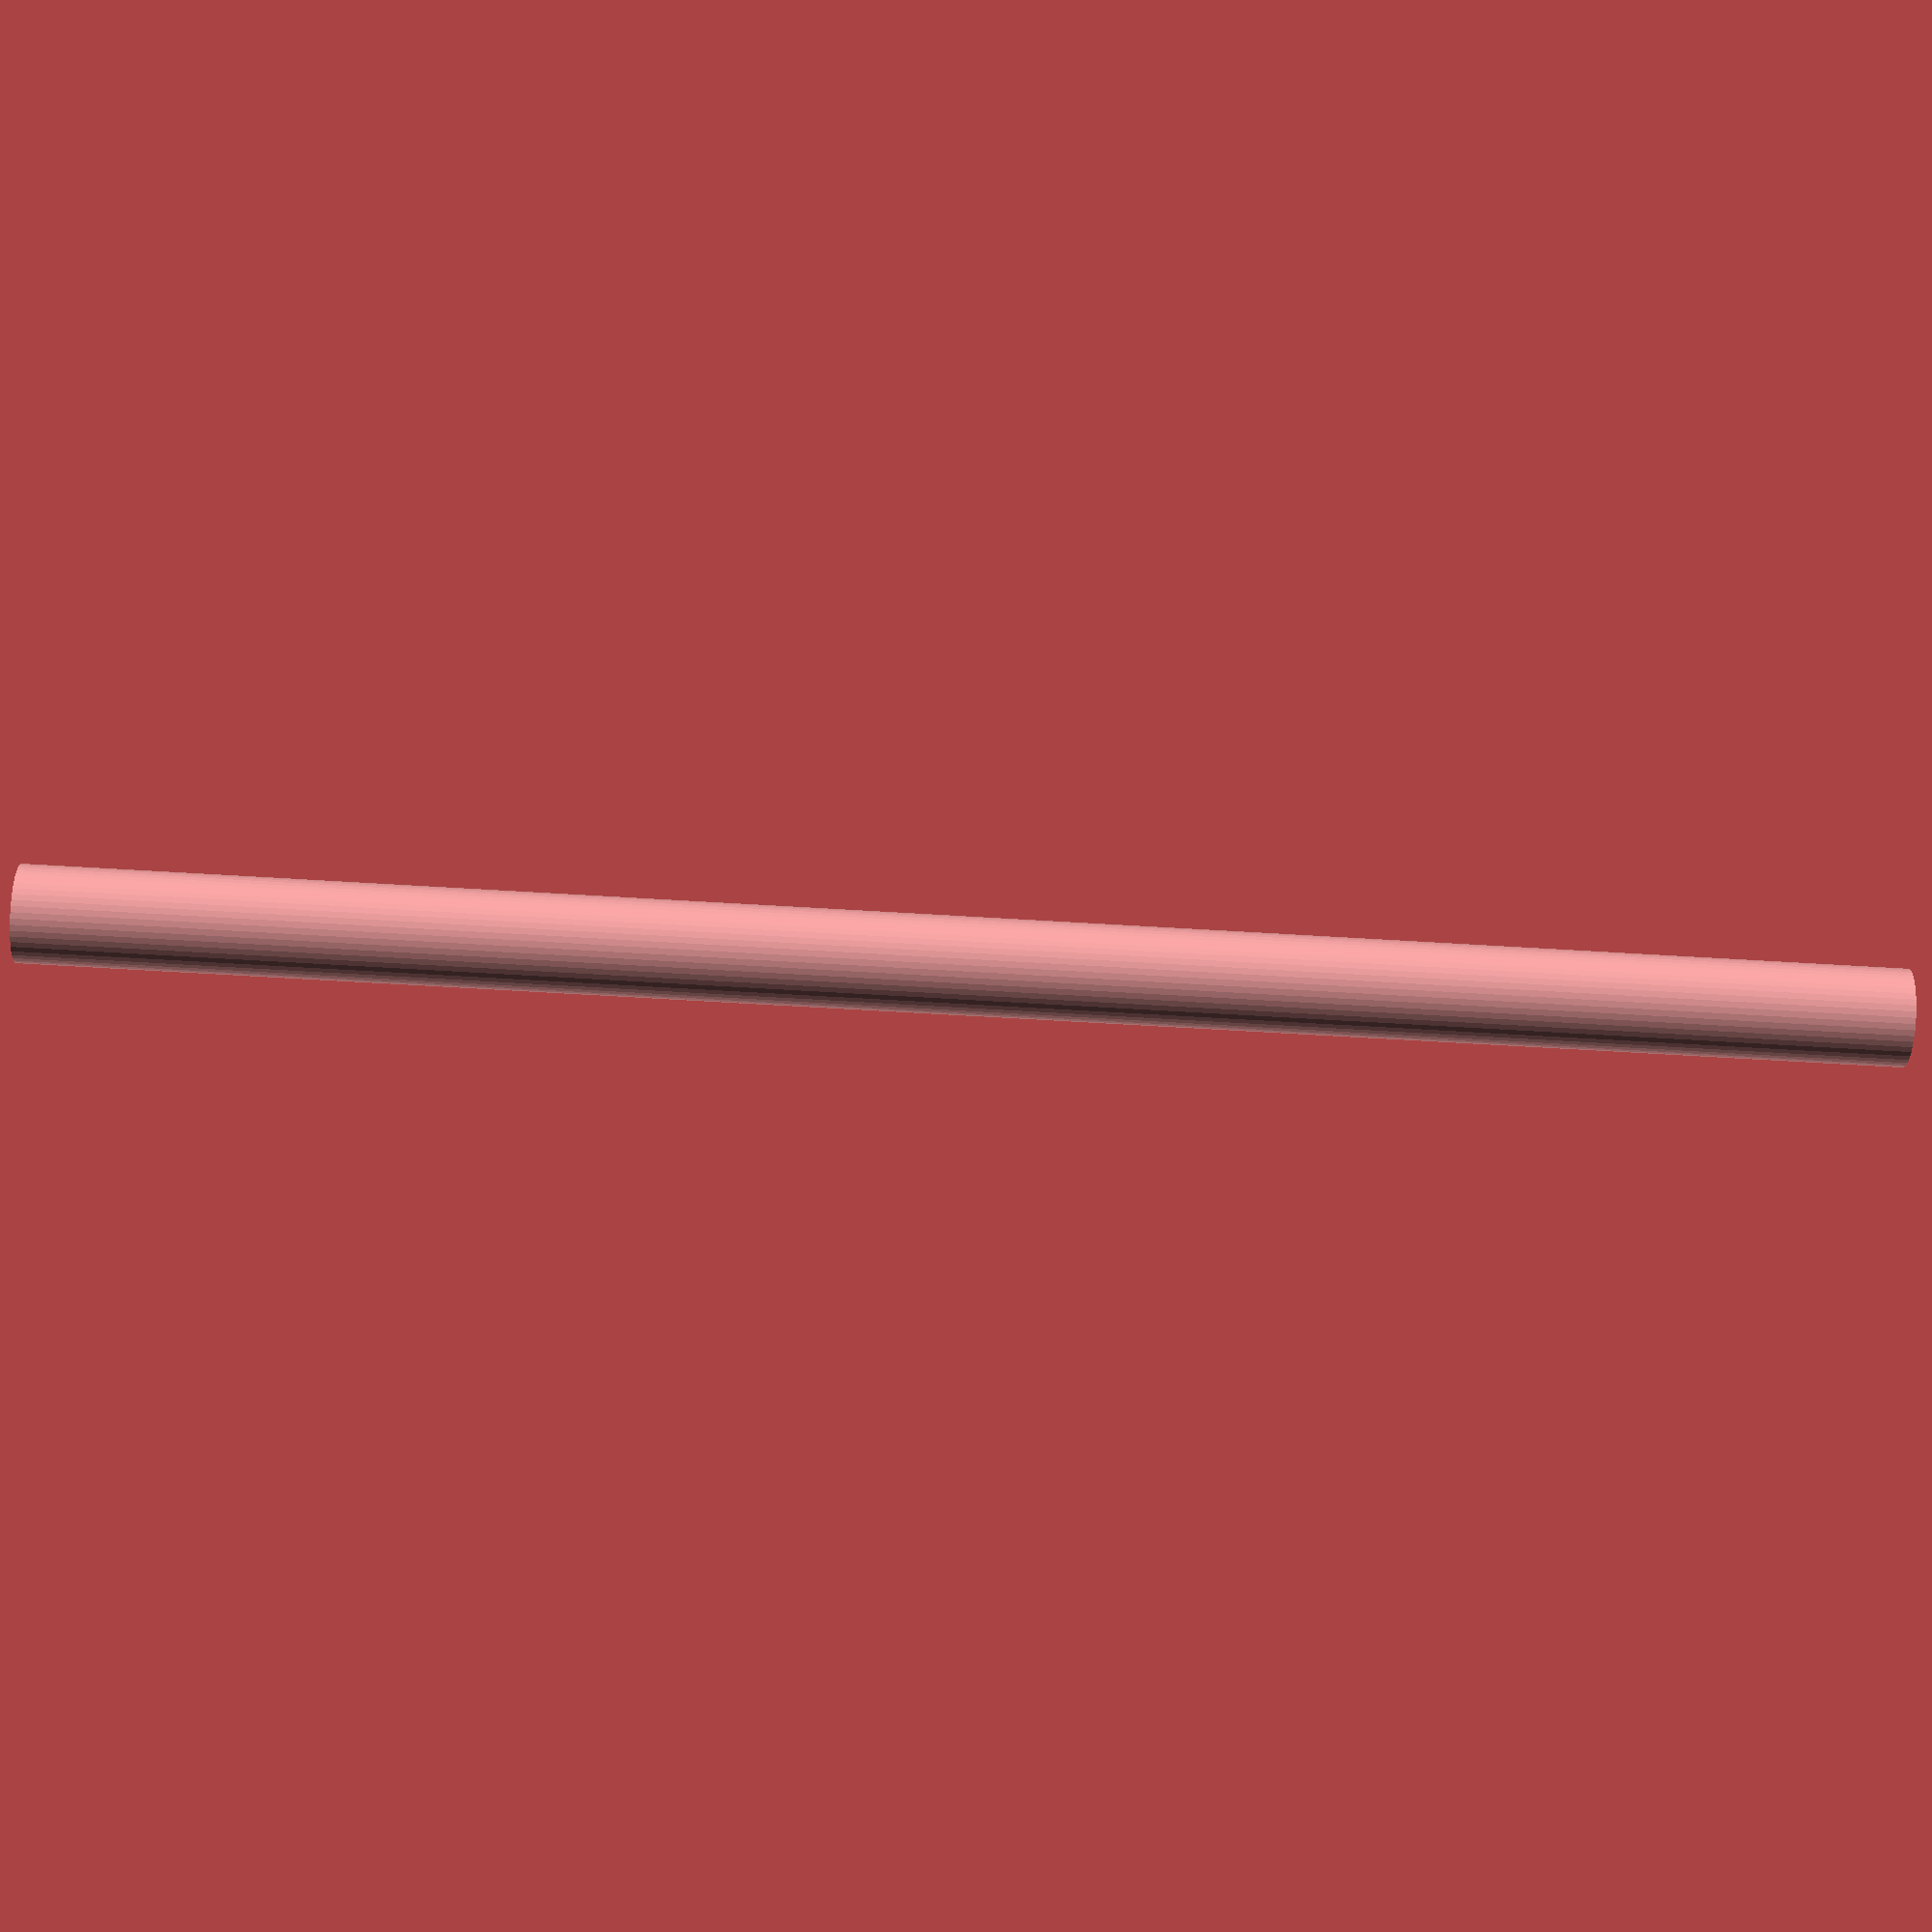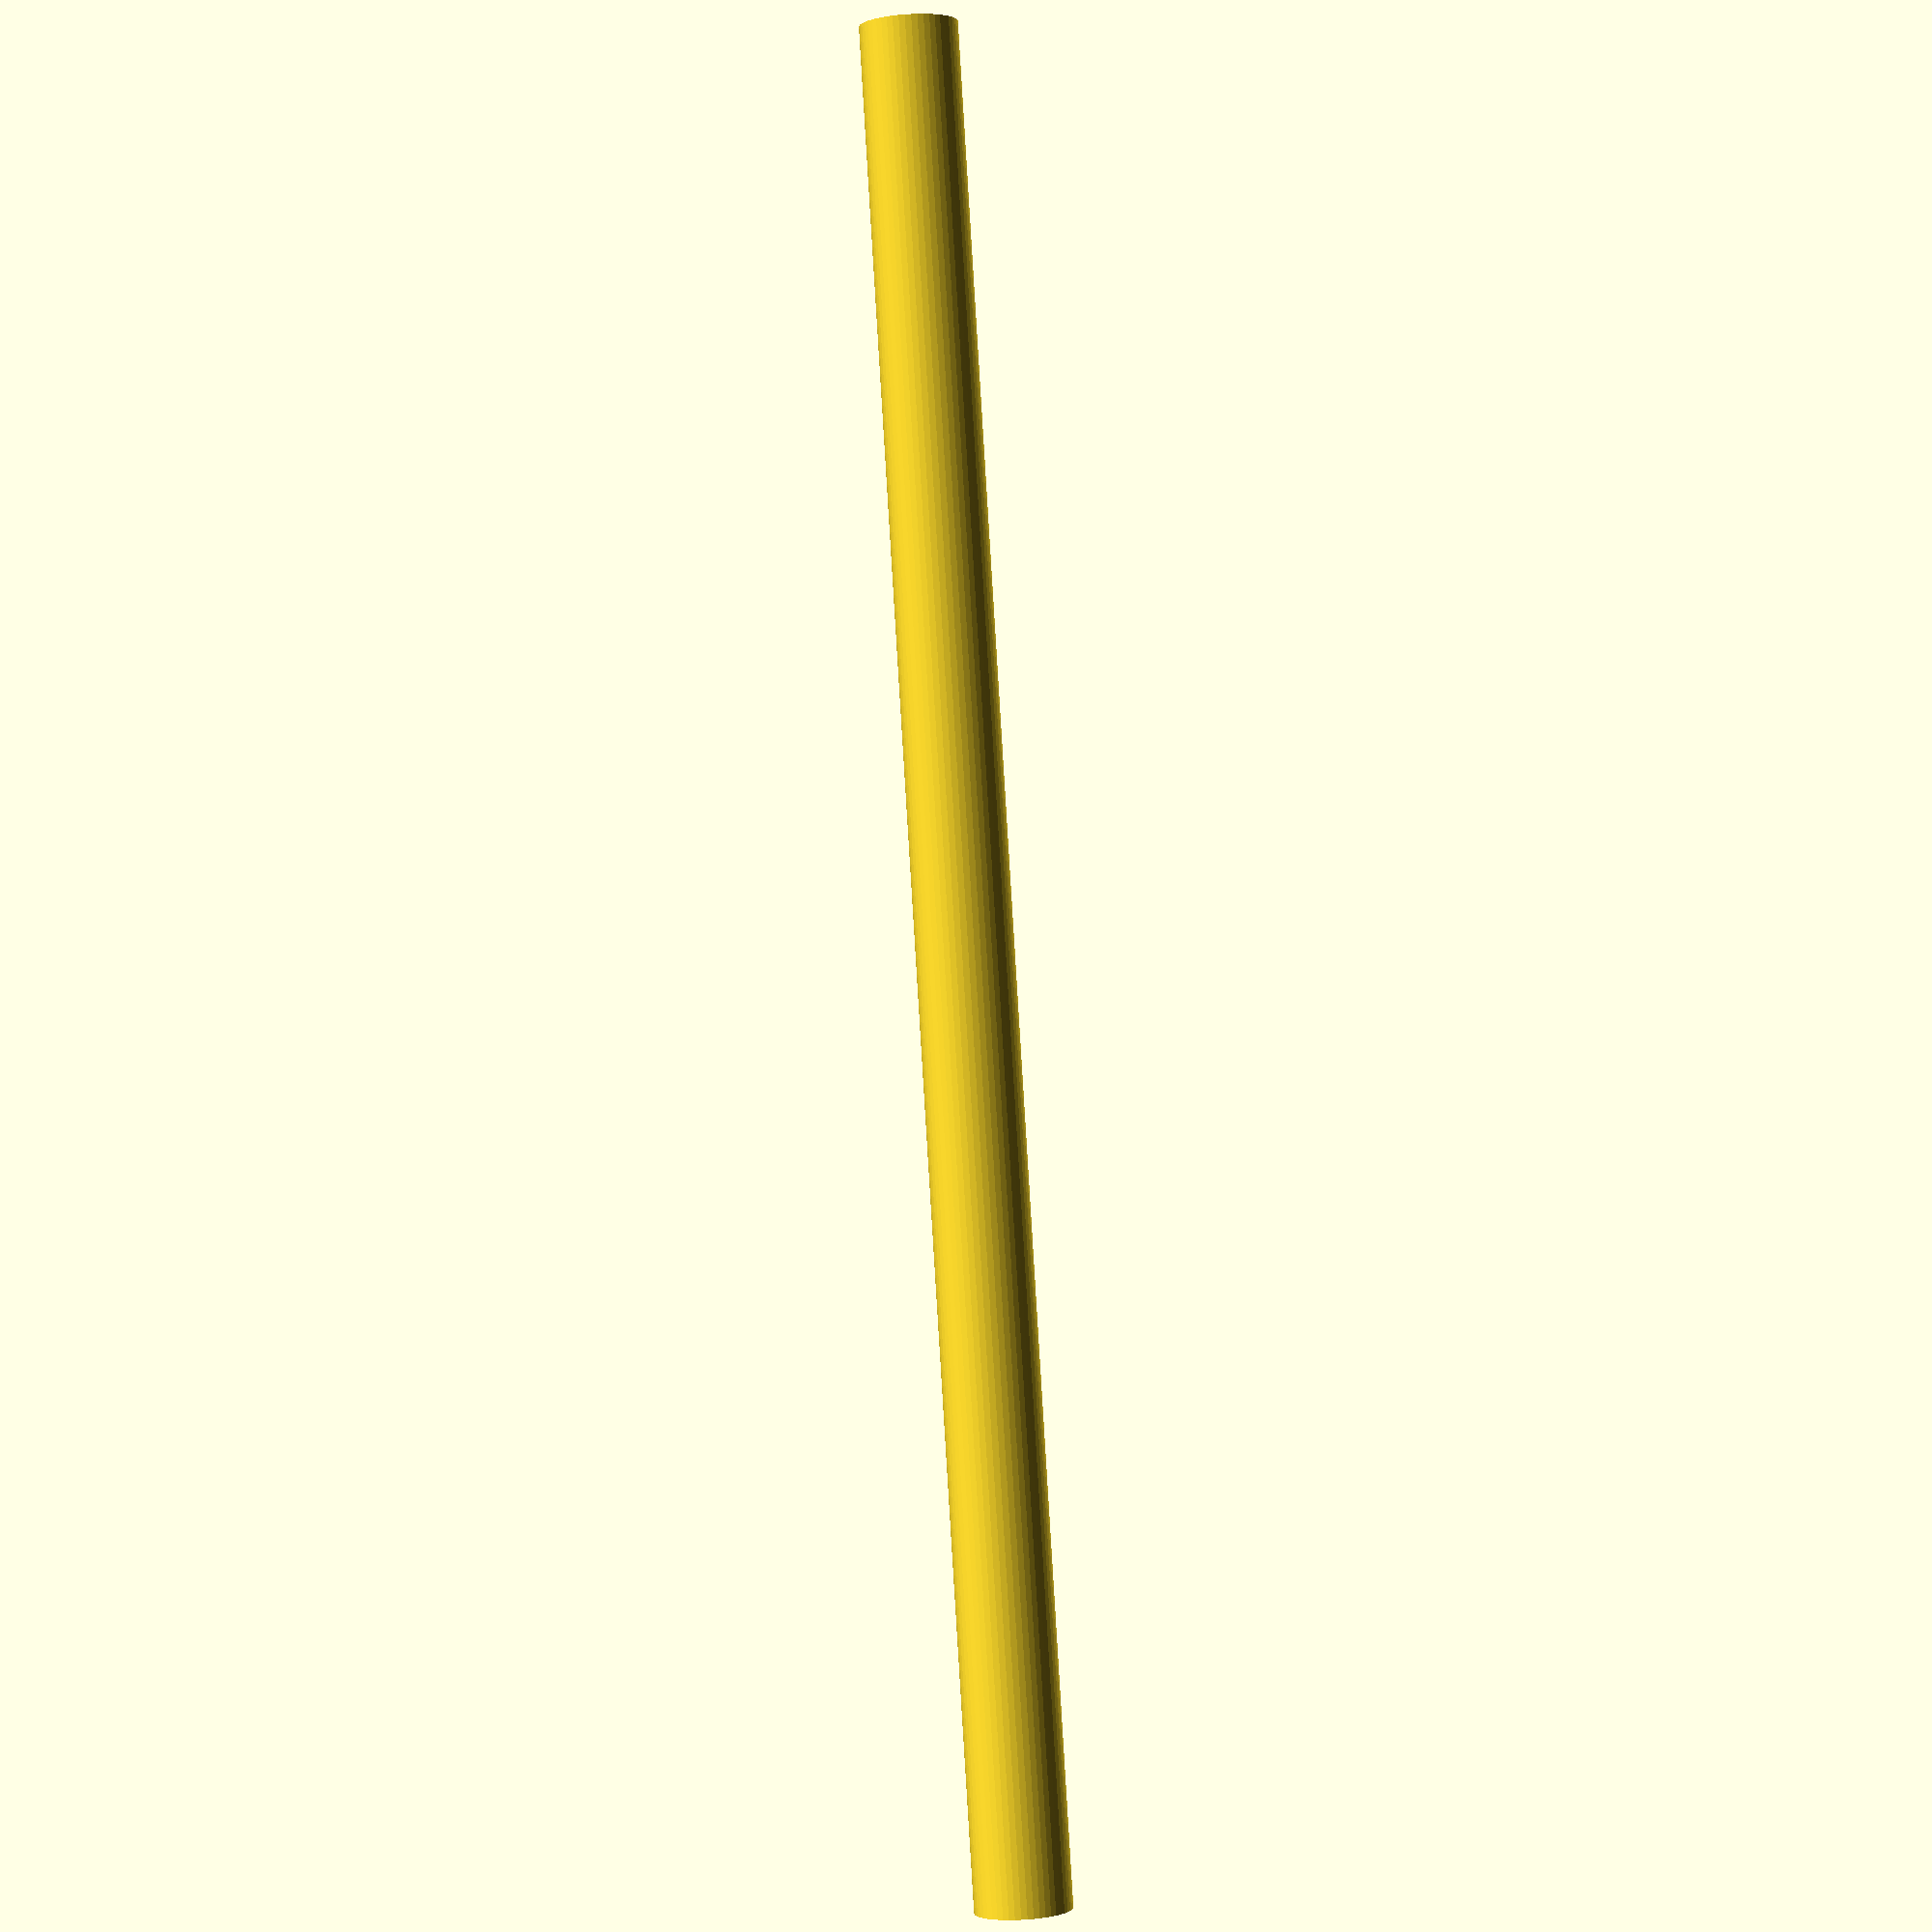
<openscad>
$fn = 50;


difference() {
	union() {
		translate(v = [0, 0, -47.5000000000]) {
			cylinder(h = 95, r = 2.5000000000);
		}
	}
	union() {
		translate(v = [0, 0, -100.0000000000]) {
			cylinder(h = 200, r = 2);
		}
	}
}
</openscad>
<views>
elev=69.1 azim=299.0 roll=266.6 proj=p view=solid
elev=270.4 azim=259.3 roll=356.5 proj=p view=wireframe
</views>
